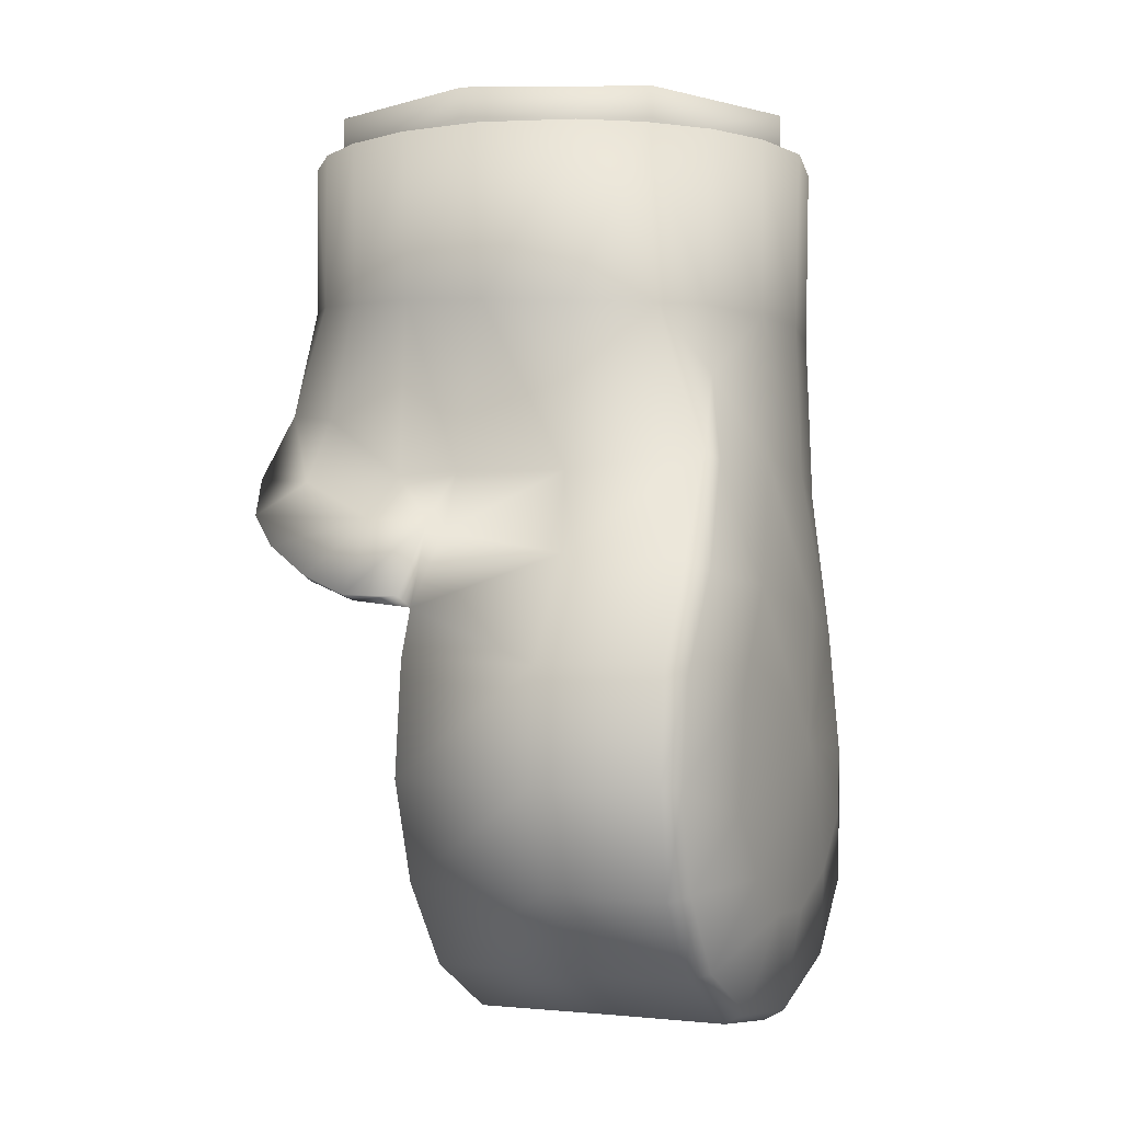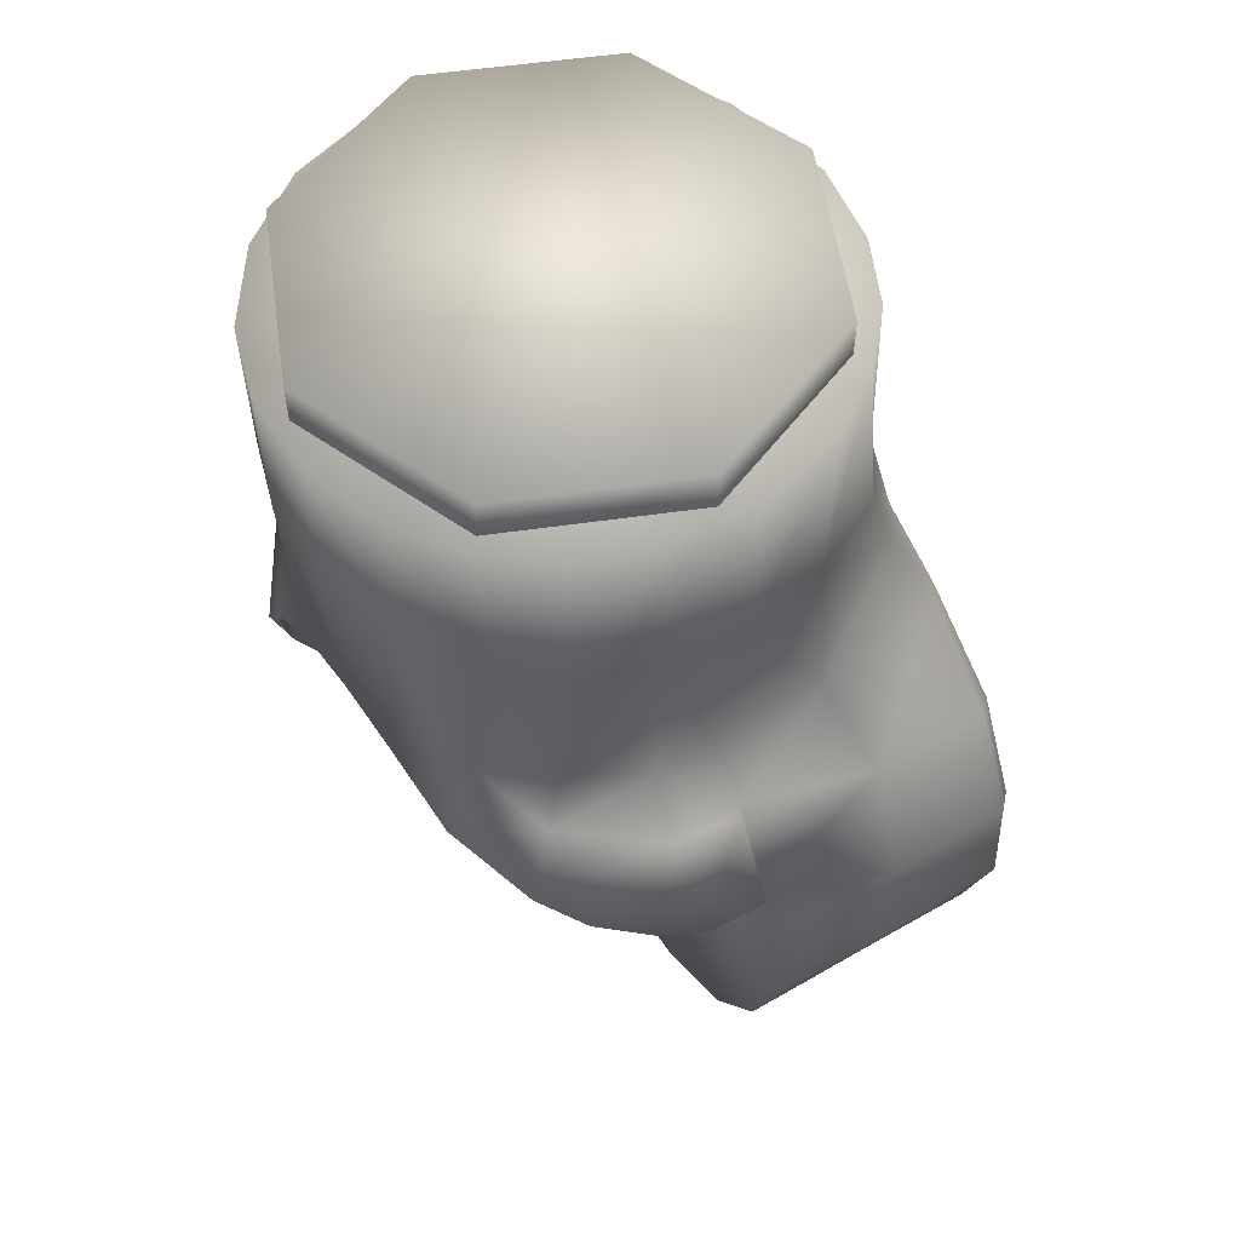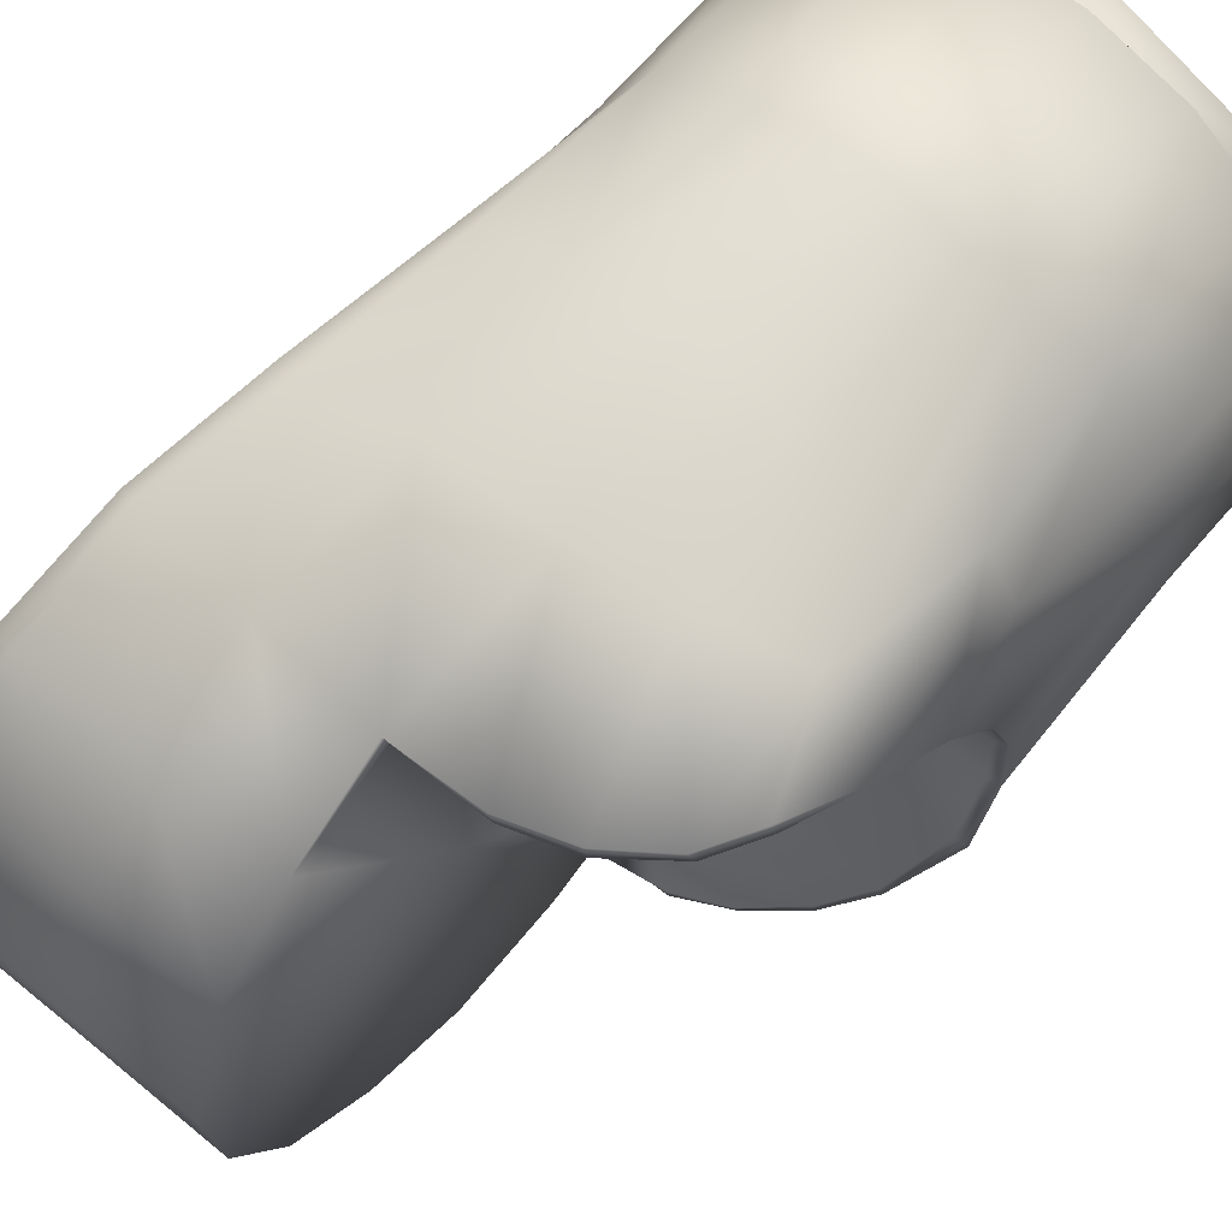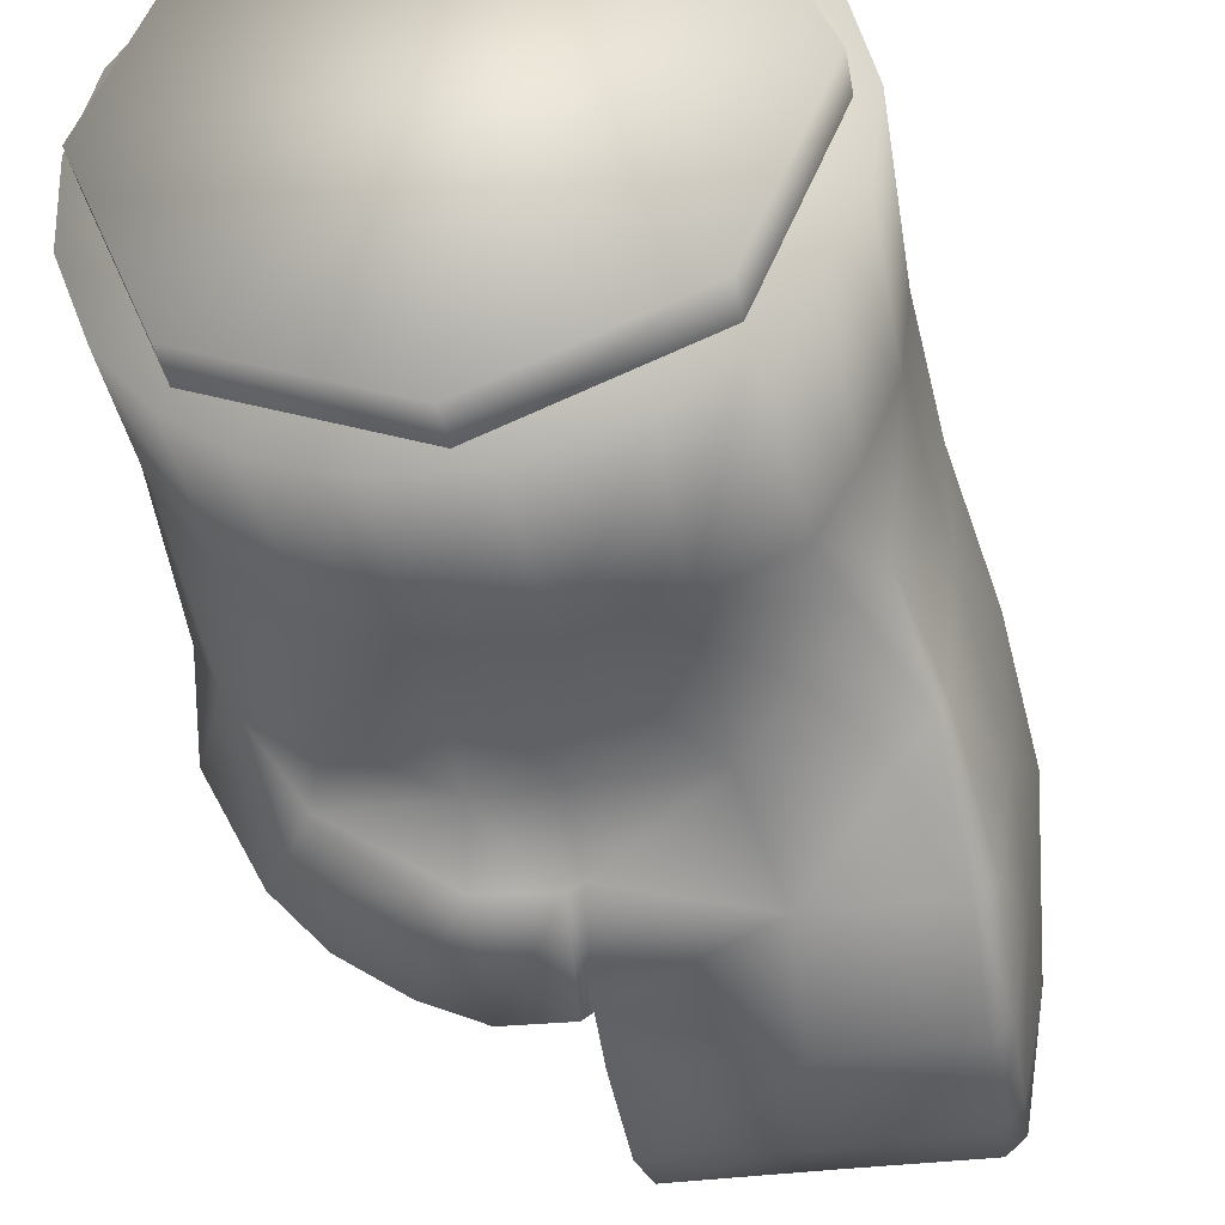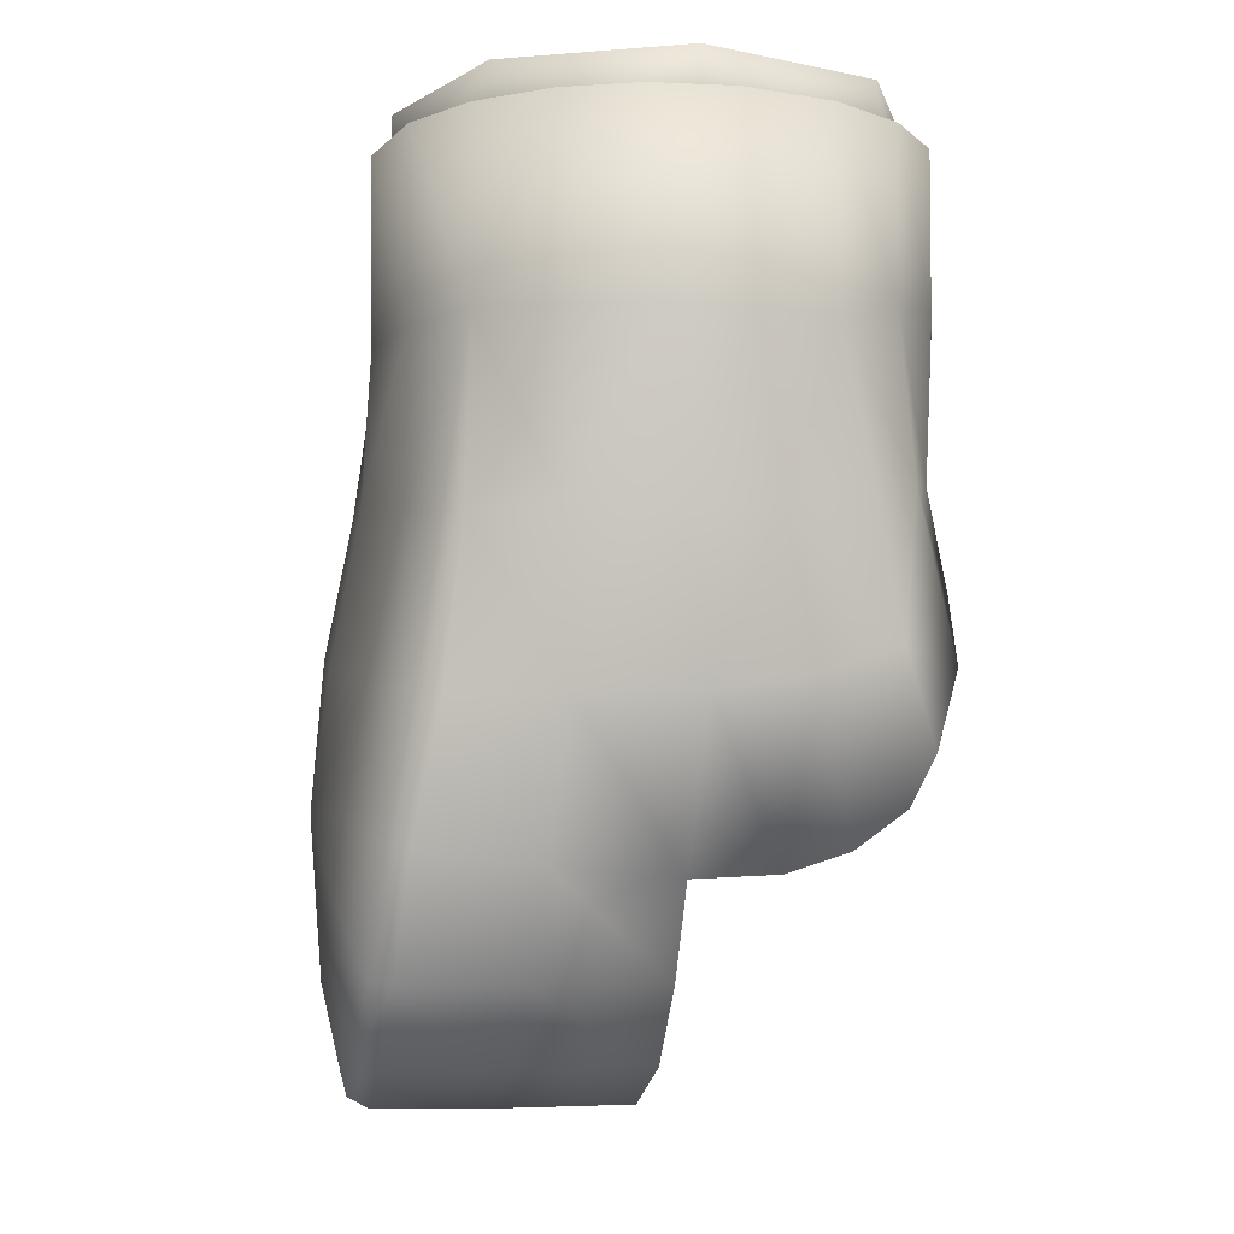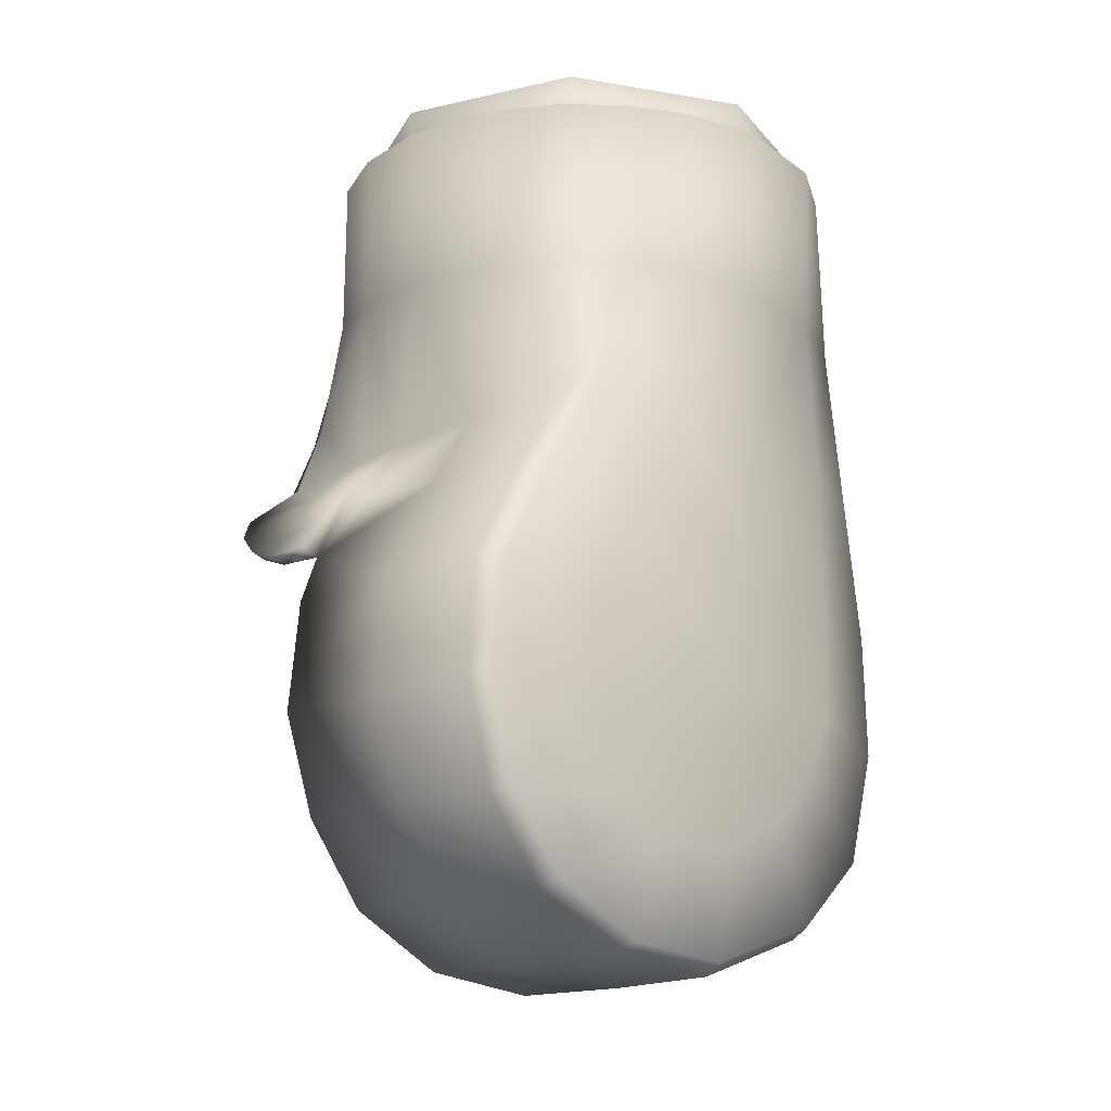
<metadata>
{"format":"obj","ext":"obj","renderer":"f3d","projection":"perspective","resolution":1024,"background":"white","views":[{"elev":-2.3,"azim":24.4,"up":"+Z"},{"elev":56.6,"azim":-31.0,"up":"+Z"},{"elev":63.2,"azim":-139.8,"up":"+Y"},{"elev":-36.7,"azim":9.8,"up":"+Y"},{"elev":-6.3,"azim":170.8,"up":"+Z"},{"elev":-16.2,"azim":48.1,"up":"+Z"}]}
</metadata>
<code>
o arm3_lp_new
v 0.000436 0.02095 -0.0567
v 0.000436 0.02935 -0.0693
v 0.000436 0.03352 -0.08353
v 0.000436 -0.05671 -0.0565
v 0.000436 0.03393 -0.09249
v 0.000436 -0.05068 -0.05049
v 0.000436 -0.03711 -0.04276
v 0.000436 -0.02118 -0.03896
v 0.000436 -0.006518 -0.04061
v 0.000436 0.00803 -0.04555
v 0.000436 0.0327 -0.1037
v -0.04596 0.02095 -0.0567
v -0.04528 0.02935 -0.0693
v -0.04222 0.03352 -0.08353
v -0.02229 -0.0614 -0.0625
v -0.03181 -0.05671 -0.0565
v -0.0273 0.03384 -0.1003
v -0.01209 -0.06394 -0.06618
v -0.01597 0.03333 -0.1039
v -0.03735 0.03393 -0.09249
v -0.03861 -0.05068 -0.05049
v -0.04453 -0.03711 -0.04276
v -0.04532 -0.02118 -0.03896
v -0.04602 -0.006518 -0.04061
v -0.04617 0.00803 -0.04555
v 0.000436 -0.01966 -0.09241
v 0.04494 -0.03114 -0.02432
v 0.04085 -0.03853 -0.02386
v 0.05899 -0.01774 -0.09281
v 0.05618 -0.01446 -0.1234
v 0.05642 0.007323 -0.1072
v 0.05667 -0.002208 -0.117
v 0.05476 0.01358 -0.09466
v 0.05624 -0.02746 -0.1232
v 0.0563 -0.03899 -0.1156
v 0.05624 -0.04789 -0.1035
v 0.05655 -0.04606 -0.08152
v 0.05606 -0.03508 -0.06376
v 0.05642 -0.007732 -0.06809
v 0.05146 0.01778 -0.07181
v 0.000436 -0.01359 -0.1447
v 0.000436 0.00951 -0.1367
v 0.000436 0.0249 -0.1222
v 0.0265 -0.01331 -0.1451
v 0.02626 0.009952 -0.1368
v 0.025 0.02504 -0.1227
v 0.02646 -0.06459 -0.1171
v 0.02574 -0.0529 -0.1323
v 0.02623 -0.03512 -0.1422
v 0.000436 -0.05371 -0.132
v 0.000436 -0.06494 -0.1164
v 0.000436 -0.03601 -0.1418
v 0.02639 -0.07082 -0.09875
v 0.000436 -0.07082 -0.0978
v 0.05198 -0.05094 -0.1314
v 0.04784 -0.05226 -0.1327
v 0.04907 -0.06431 -0.1179
v 0.05246 -0.06196 -0.1168
v 0.05115 0.02404 -0.1214
v 0.04684 0.02514 -0.1223
v 0.04812 0.01003 -0.1365
v 0.05208 0.009211 -0.1348
v -0.04791 0.02268 -0.05653
v -0.04687 0.03156 -0.06945
v -0.03523 0.04081 -0.06668
v -0.04172 0.03618 -0.08406
v -0.02179 -0.06475 -0.06158
v -0.03156 -0.06023 -0.05583
v -0.02702 0.03648 -0.1004
v 0.02662 -0.06939 -0.07777
v 0.000436 0.03624 -0.105
v 0.02071 0.04384 -0.07535
v 0.0231 0.03615 -0.1032
v 0.03745 0.03994 -0.04608
v 0.05222 -0.01338 -0.1427
v 0.0484 -0.01321 -0.1448
v 0.04833 -0.03449 -0.1425
v 0.05204 -0.0338 -0.1405
v -0.01285 -0.05645 -0.05093
v 0.001482 -0.05449 -0.0536
v -0.000926 -0.06763 -0.06562
v -0.01218 -0.0675 -0.06524
v 0.04475 0.03649 -0.07502
v 0.04062 0.0385 -0.07581
v 0.04521 0.03437 -0.1004
v 0.0489 0.03234 -0.09934
v -0.01862 0.04439 -0.07219
v -0.001802 0.04531 -0.07485
v -0.01541 0.03593 -0.1042
v -0.03666 0.03671 -0.09345
v -0.03167 -0.04714 -0.0431
v -0.03886 -0.05395 -0.04963
v -0.04647 -0.03944 -0.04161
v -0.000453 -0.05712 -0.05169
v 0.000436 -0.06865 -0.07669
v 0.0536 -0.05509 -0.06149
v 0.05024 -0.05846 -0.05942
v 0.000436 -0.06525 -0.06764
v 0.02725 -0.05908 -0.05816
v 0.053 -0.06702 -0.09867
v 0.05013 -0.07013 -0.09887
v 0.05001 -0.06875 -0.07795
v 0.05333 -0.06531 -0.0797
v -0.02377 -0.04301 -0.008691
v -0.01019 -0.04739 -0.009281
v 0.00606 -0.04831 -0.01037
v 0.02191 -0.04407 -0.01088
v 0.02174 0.04729 -0.01354
v 0.006954 0.05154 -0.01324
v -0.007906 0.0513 -0.01384
v -0.02395 0.04575 -0.01321
v 0.04263 -0.02709 -0.01073
v 0.04842 -0.0131 -0.01139
v 0.05014 0.001799 -0.012
v 0.04559 0.02169 -0.01238
v -0.04558 0.02282 -0.007269
v -0.0494 0.00948 -0.007216
v -0.04947 -0.006414 -0.006609
v -0.04411 -0.02221 -0.00673
v 0.03656 -0.03689 -0.01132
v 0.0364 0.03807 -0.01233
v -0.03496 -0.03465 -0.007475
v 0 -1e-06 0.02258
v -0.03589 0.03668 -0.009021
v 0.02245 -0.04717 -0.04244
v 0.000451 -0.04712 -0.04197
v -0.0116 -0.04746 -0.04247
v -0.02785 -0.04468 -0.03107
v -0.02468 -0.0421 0.02258
v -0.01082 -0.04742 0.02258
v 0.005353 -0.04847 0.02258
v 0.02298 -0.04328 0.02258
v -0.0295 0.04349 -0.04034
v -0.01243 0.04849 -0.04576
v 0.002753 0.04941 -0.04616
v 0.02249 0.04634 -0.0453
v 0.02385 0.04622 0.02258
v 0.009897 0.05127 0.02258
v -0.005633 0.05183 0.02258
v -0.023 0.04647 0.02258
v 0.04614 0.02367 -0.04421
v 0.0517 6e-05 -0.0407
v 0.0519 -0.02001 -0.03945
v 0.04988 -0.04023 -0.04104
v 0.04285 -0.0253 0.02258
v 0.04845 -0.01284 0.02258
v 0.05061 0.003015 0.02258
v 0.04569 0.02334 0.02258
v -0.04773 -0.02221 -0.03841
v -0.04813 -0.006771 -0.03961
v -0.04791 0.008156 -0.04554
v -0.04357 0.02524 -0.0378
v -0.04575 0.02259 0.02258
v -0.04981 0.008299 0.02258
v -0.04926 -0.007834 0.02258
v -0.04341 -0.02353 0.02258
v 0.03376 -0.03588 0.02258
v 0.03639 0.03674 0.02258
v -0.0363 0.03655 0.02258
v -0.03473 -0.03464 0.02258
v 0.04807 -0.04316 -0.03981
v 0.04073 0.0373 -0.04558
v -0.03871 0.03614 -0.03891
v -0.04026 -0.03741 -0.02911
v 0.00016 0.04879 0.02195
v 0.00016 0.04879 0.0304
v 0.03331 0.03506 0.02195
v 0.03331 0.03506 0.0304
v 0.04705 0.001903 0.02195
v 0.04705 0.001903 0.0304
v 0.03331 -0.03125 0.02195
v 0.03331 -0.03125 0.0304
v 0.00016 -0.04498 0.02195
v 0.00016 -0.04498 0.0304
v -0.03299 -0.03125 0.02195
v -0.03299 -0.03125 0.0304
v -0.04673 0.001903 0.02195
v -0.04673 0.001903 0.0304
v -0.03299 0.03506 0.02195
v -0.03299 0.03506 0.0304
f 3 26 2
f 26 1 2
f 10 1 26
f 26 9 10
f 5 26 3
f 11 26 5
f 98 4 26
f 4 6 26
f 26 6 7
f 26 7 8
f 129 123 160
f 148 158 123
f 153 123 159
f 132 157 123
f 26 8 9
f 18 15 4
f 98 18 4
f 15 16 4
f 20 17 5
f 17 19 5
f 19 11 5
f 23 24 9
f 9 8 23
f 20 5 3
f 3 14 20
f 25 10 9
f 9 24 25
f 14 3 2
f 2 13 14
f 6 4 16
f 16 21 6
f 7 6 21
f 21 22 7
f 8 7 22
f 22 23 8
f 1 12 13
f 13 2 1
f 10 25 12
f 12 1 10
f 18 98 81
f 81 82 18
f 19 89 71
f 71 11 19
f 11 71 43
f 120 28 27
f 27 112 120
f 144 27 161
f 27 28 161
f 15 18 82
f 82 67 15
f 14 13 64
f 64 66 14
f 13 12 63
f 63 64 13
f 19 17 69
f 69 89 19
f 92 93 22
f 22 21 92
f 12 25 151
f 151 63 12
f 20 14 66
f 66 90 20
f 24 23 149
f 149 150 24
f 93 149 23
f 23 22 93
f 25 24 150
f 150 151 25
f 90 69 17
f 17 20 90
f 16 15 67
f 67 68 16
f 68 92 21
f 21 16 68
f 26 11 43
f 98 26 95
f 26 54 95
f 26 50 51
f 26 43 42
f 26 42 41
f 26 52 50
f 26 41 52
f 26 51 54
f 107 125 28
f 28 120 107
f 143 27 144
f 113 112 27
f 27 143 113
f 36 29 37
f 29 38 37
f 29 39 38
f 33 40 29
f 40 39 29
f 34 29 35
f 32 29 30
f 29 32 31
f 33 29 31
f 29 34 30
f 29 36 35
f 75 30 34
f 34 78 75
f 62 32 30
f 30 75 62
f 40 33 86
f 86 83 40
f 31 59 86
f 86 33 31
f 32 62 59
f 59 31 32
f 34 35 55
f 55 78 34
f 35 36 58
f 58 55 35
f 58 36 100
f 37 38 96
f 96 103 37
f 37 103 100
f 100 36 37
f 38 144 96
f 141 40 83
f 83 162 141
f 40 141 142
f 142 39 40
f 39 142 143
f 143 38 39
f 38 143 144
f 87 88 89
f 43 71 73
f 73 46 43
f 85 60 46
f 46 73 85
f 77 49 44
f 44 76 77
f 49 52 41
f 41 44 49
f 42 45 44
f 44 41 42
f 42 43 46
f 46 45 42
f 45 61 76
f 76 44 45
f 51 47 53
f 53 54 51
f 45 46 60
f 60 61 45
f 53 47 57
f 57 101 53
f 50 48 47
f 47 51 50
f 52 49 48
f 48 50 52
f 47 48 56
f 56 57 47
f 49 77 56
f 56 48 49
f 70 53 101
f 101 102 70
f 54 53 70
f 70 95 54
f 98 95 70
f 70 99 98
f 102 97 99
f 99 70 102
f 89 69 87
f 68 79 92
f 67 79 68
f 86 59 60
f 60 85 86
f 94 79 82
f 82 81 94
f 82 79 67
f 88 71 89
f 100 101 57
f 57 58 100
f 103 96 97
f 97 102 103
f 69 90 87
f 63 151 152
f 61 62 75
f 75 76 61
f 99 97 161
f 161 125 99
f 121 74 136
f 136 108 121
f 113 143 142
f 142 114 113
f 127 79 94
f 94 126 127
f 66 64 65
f 90 66 65
f 65 87 90
f 55 56 77
f 77 78 55
f 103 102 101
f 101 100 103
f 91 127 128
f 93 92 91
f 72 73 71
f 71 88 72
f 65 64 163
f 163 133 65
f 63 152 163
f 163 64 63
f 161 97 96
f 96 144 161
f 78 77 76
f 76 75 78
f 135 136 72
f 72 88 135
f 91 128 164
f 164 93 91
f 94 81 98
f 98 80 94
f 83 86 85
f 85 84 83
f 74 162 83
f 83 84 74
f 149 93 164
f 134 135 88
f 88 87 134
f 72 136 74
f 74 84 72
f 84 85 73
f 73 72 84
f 98 99 80
f 79 127 91
f 91 92 79
f 65 133 134
f 134 87 65
f 62 61 60
f 60 59 62
f 58 57 56
f 56 55 58
f 80 126 94
f 125 126 80
f 80 99 125
f 130 129 104
f 104 105 130
f 131 130 105
f 105 106 131
f 132 131 106
f 106 107 132
f 157 132 107
f 107 120 157
f 147 148 123
f 146 147 123
f 145 146 123
f 130 123 129
f 131 123 130
f 132 123 131
f 123 139 140
f 123 138 139
f 123 137 138
f 158 137 123
f 123 153 154
f 123 154 155
f 123 155 156
f 123 156 160
f 123 140 159
f 159 124 116
f 116 153 159
f 137 158 121
f 121 108 137
f 157 120 112
f 112 145 157
f 129 160 122
f 122 104 129
f 156 119 122
f 122 160 156
f 155 118 119
f 119 156 155
f 154 117 118
f 118 155 154
f 153 116 117
f 117 154 153
f 148 115 121
f 121 158 148
f 147 114 115
f 115 148 147
f 146 113 114
f 114 147 146
f 145 112 113
f 113 146 145
f 140 111 124
f 124 159 140
f 140 139 110
f 110 111 140
f 139 138 109
f 109 110 139
f 157 145 123
f 138 137 108
f 108 109 138
f 105 104 128
f 128 127 105
f 105 127 126
f 126 106 105
f 106 126 125
f 125 107 106
f 28 125 161
f 109 108 136
f 136 135 109
f 110 109 135
f 135 134 110
f 111 110 134
f 134 133 111
f 111 133 163
f 163 124 111
f 115 114 142
f 142 141 115
f 121 115 141
f 141 162 121
f 117 116 152
f 152 151 117
f 117 151 150
f 150 118 117
f 118 150 149
f 149 119 118
f 119 149 164
f 164 122 119
f 122 164 128
f 128 104 122
f 121 162 74
f 124 163 152
f 152 116 124
f 166 168 167
f 167 165 166
f 168 170 169
f 169 167 168
f 170 172 171
f 171 169 170
f 172 174 173
f 173 171 172
f 174 176 175
f 175 173 174
f 176 178 177
f 177 175 176
f 168 166 180
f 168 180 178
f 168 178 170
f 178 176 170
f 176 172 170
f 176 174 172
f 180 166 165
f 165 179 180
f 178 180 179
f 179 177 178

</code>
